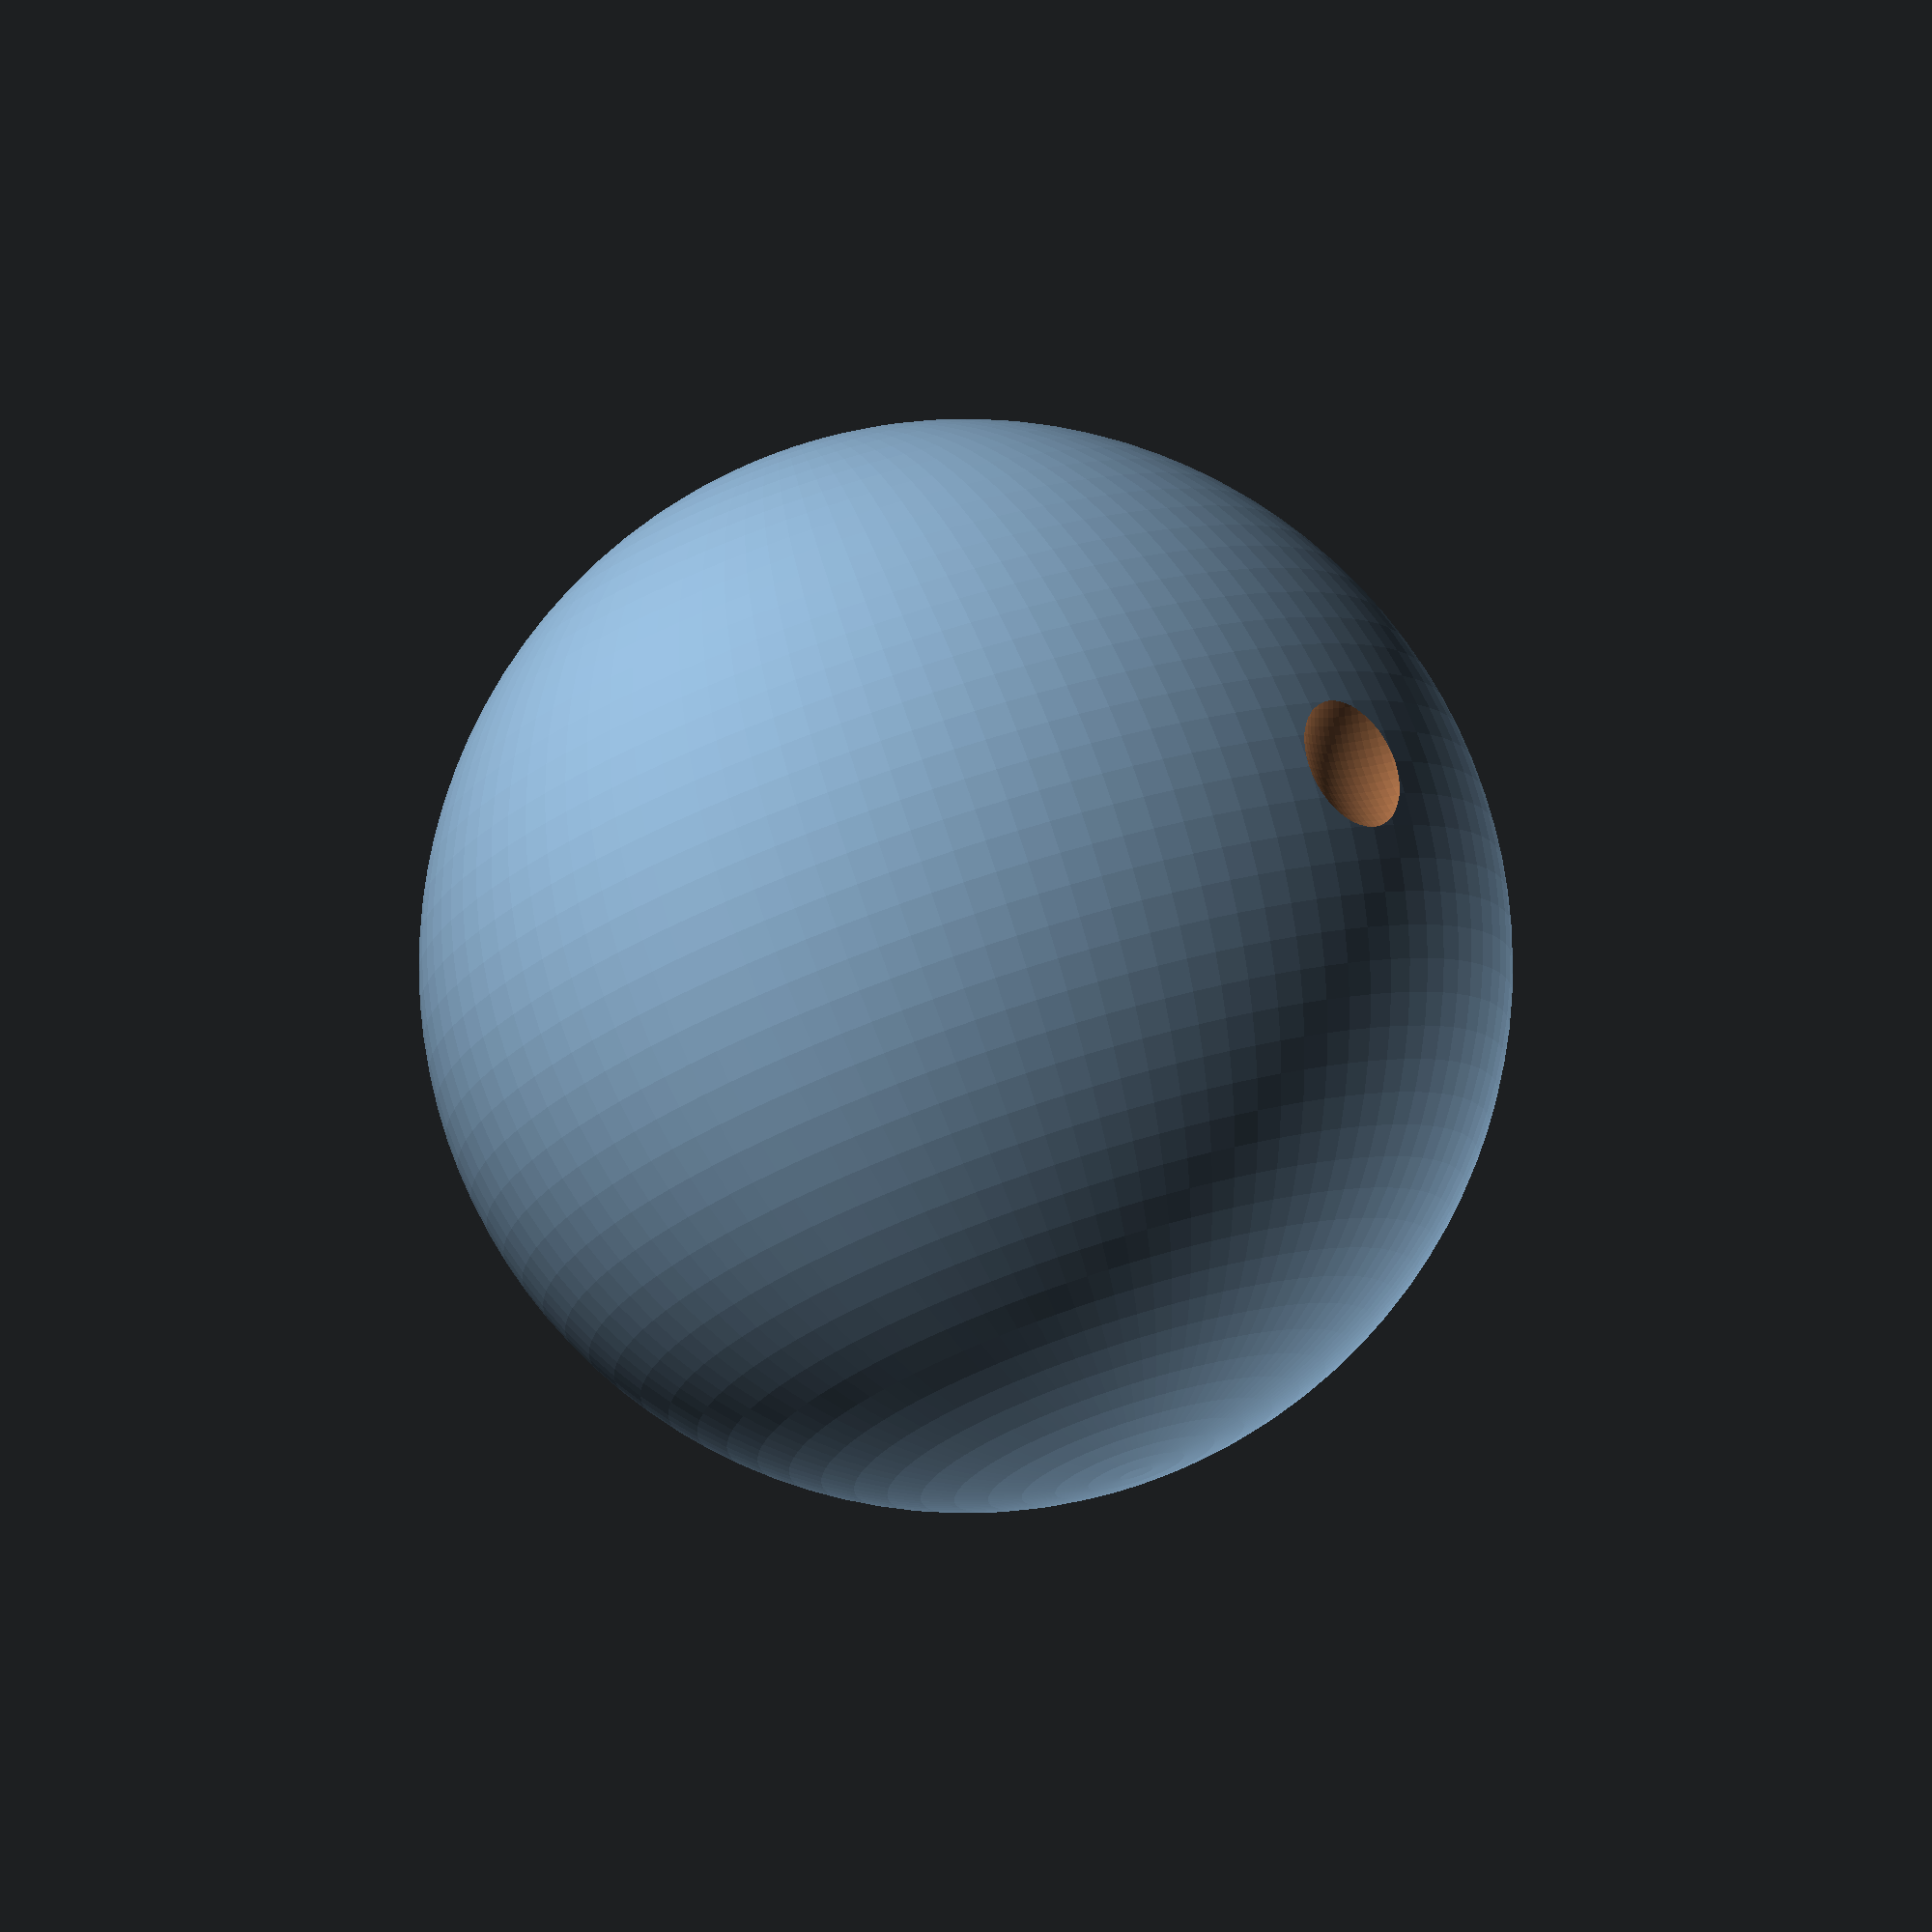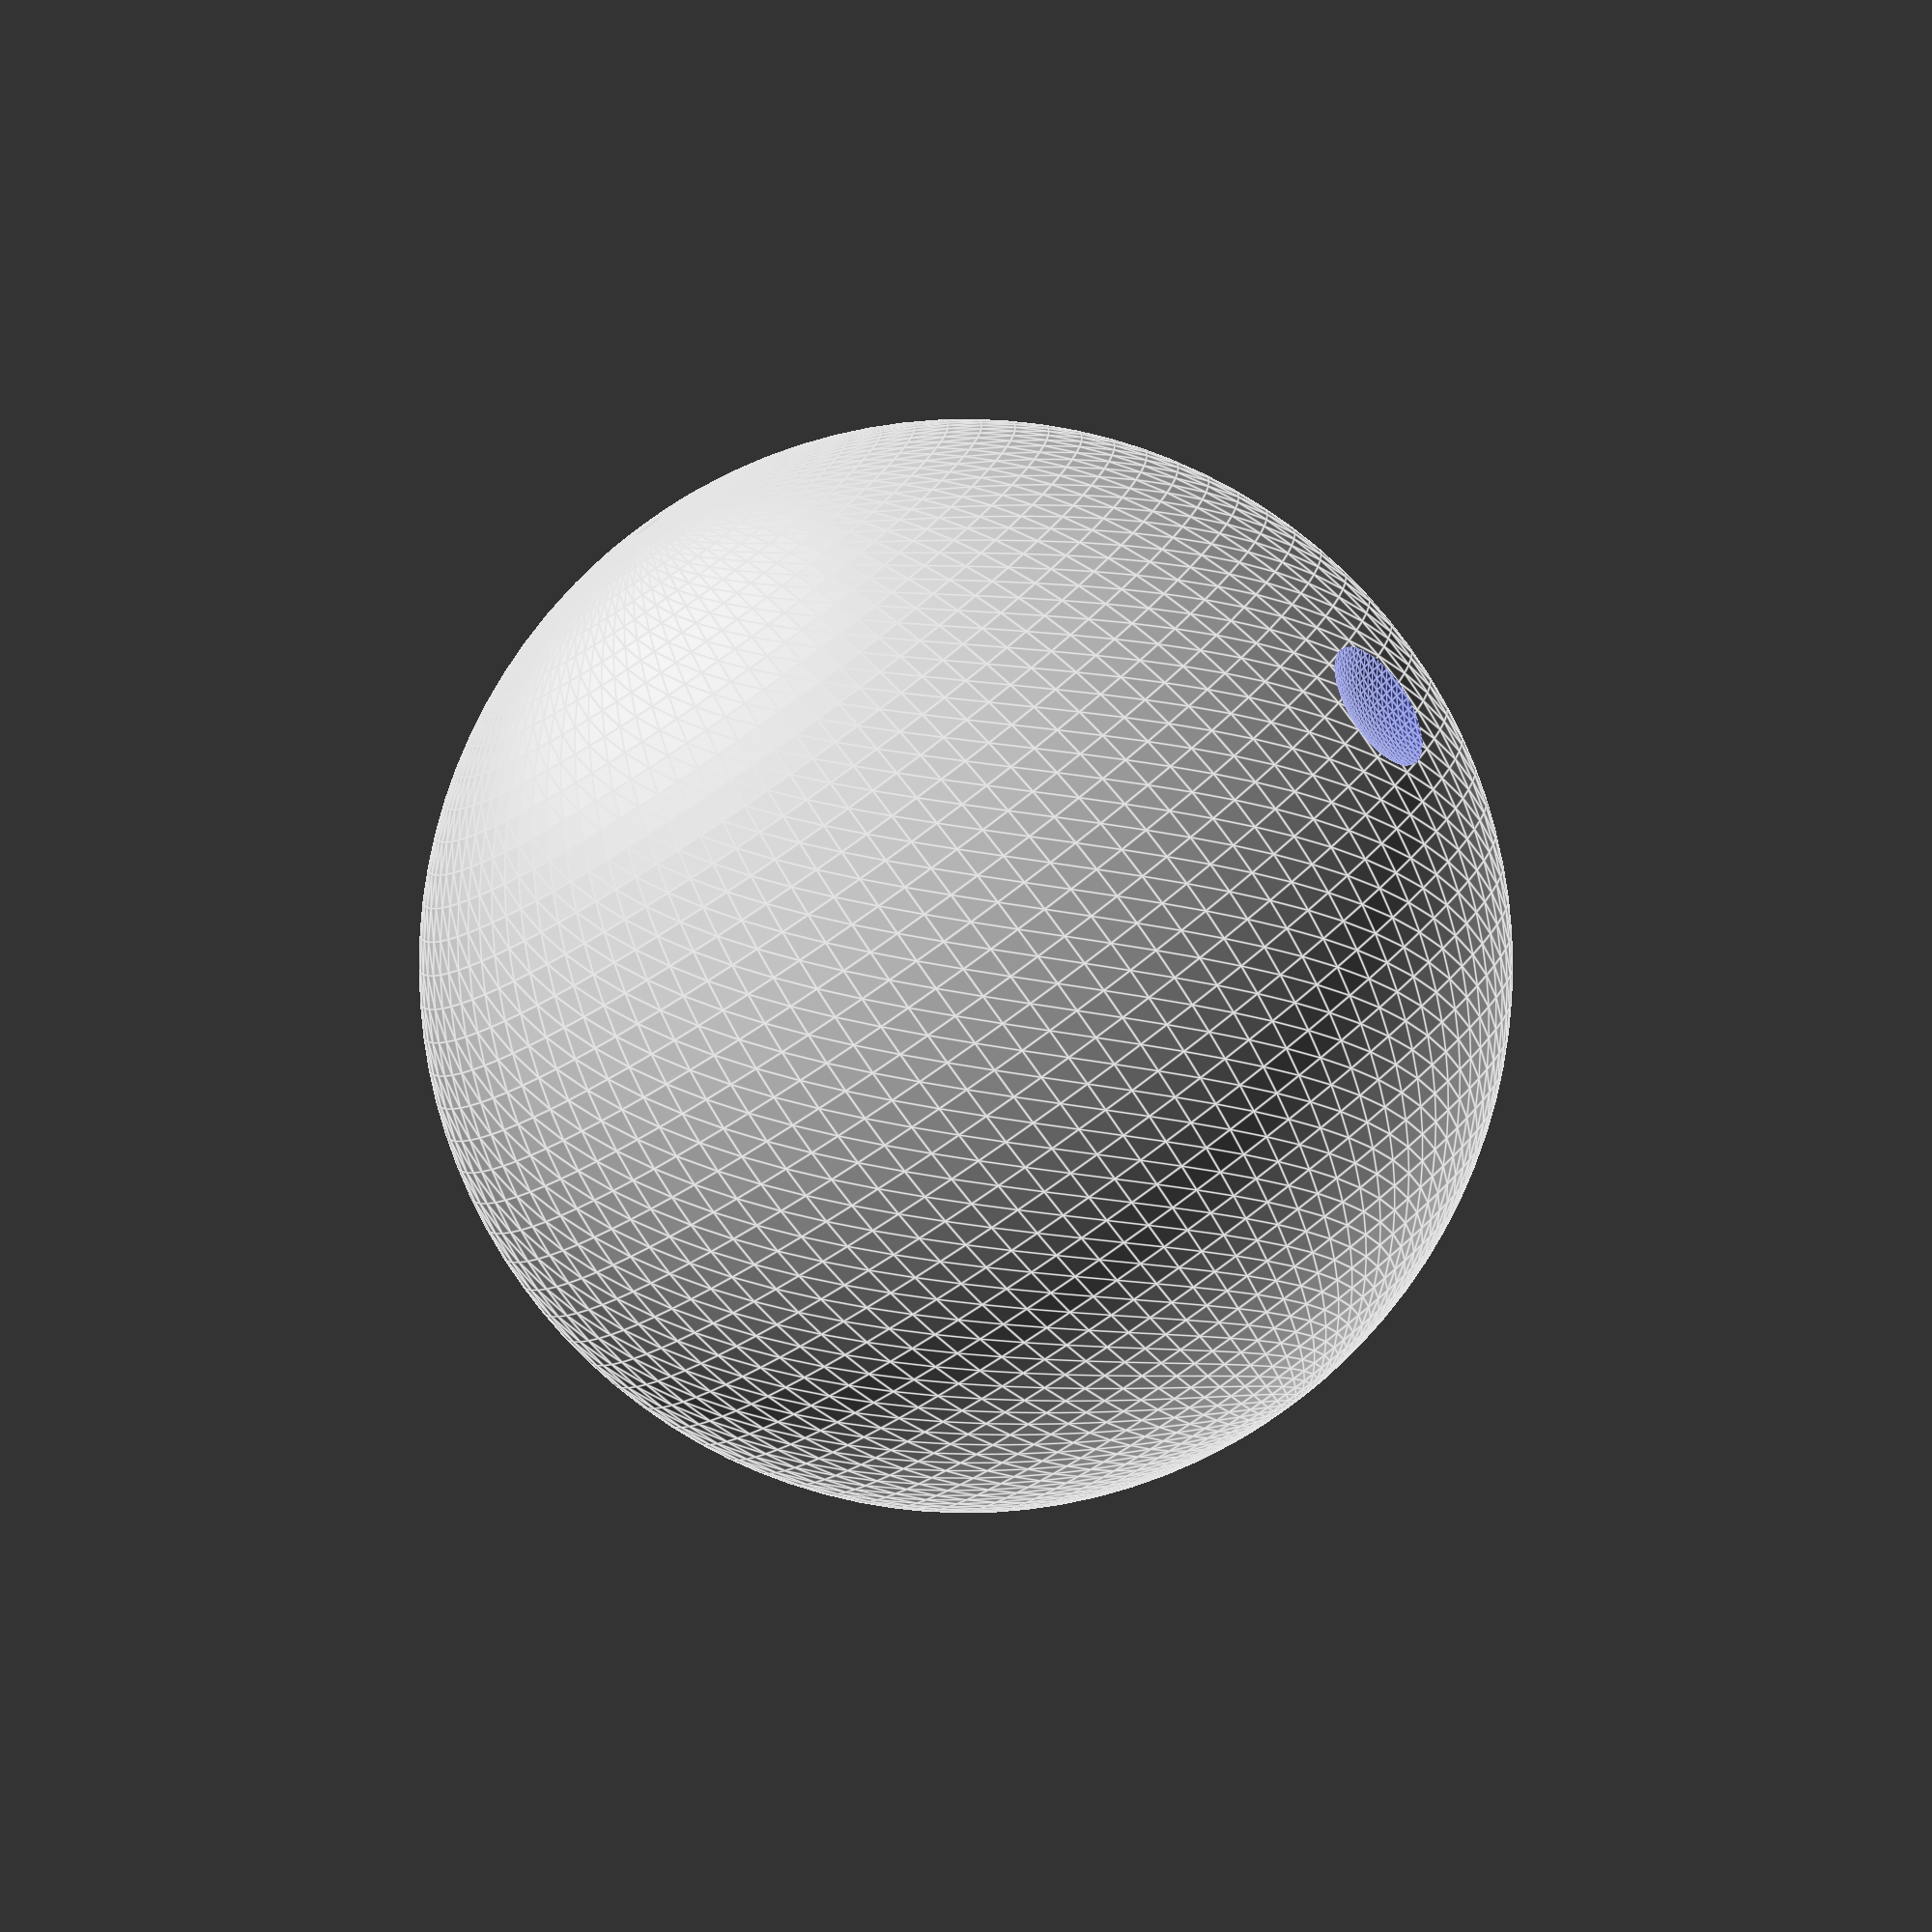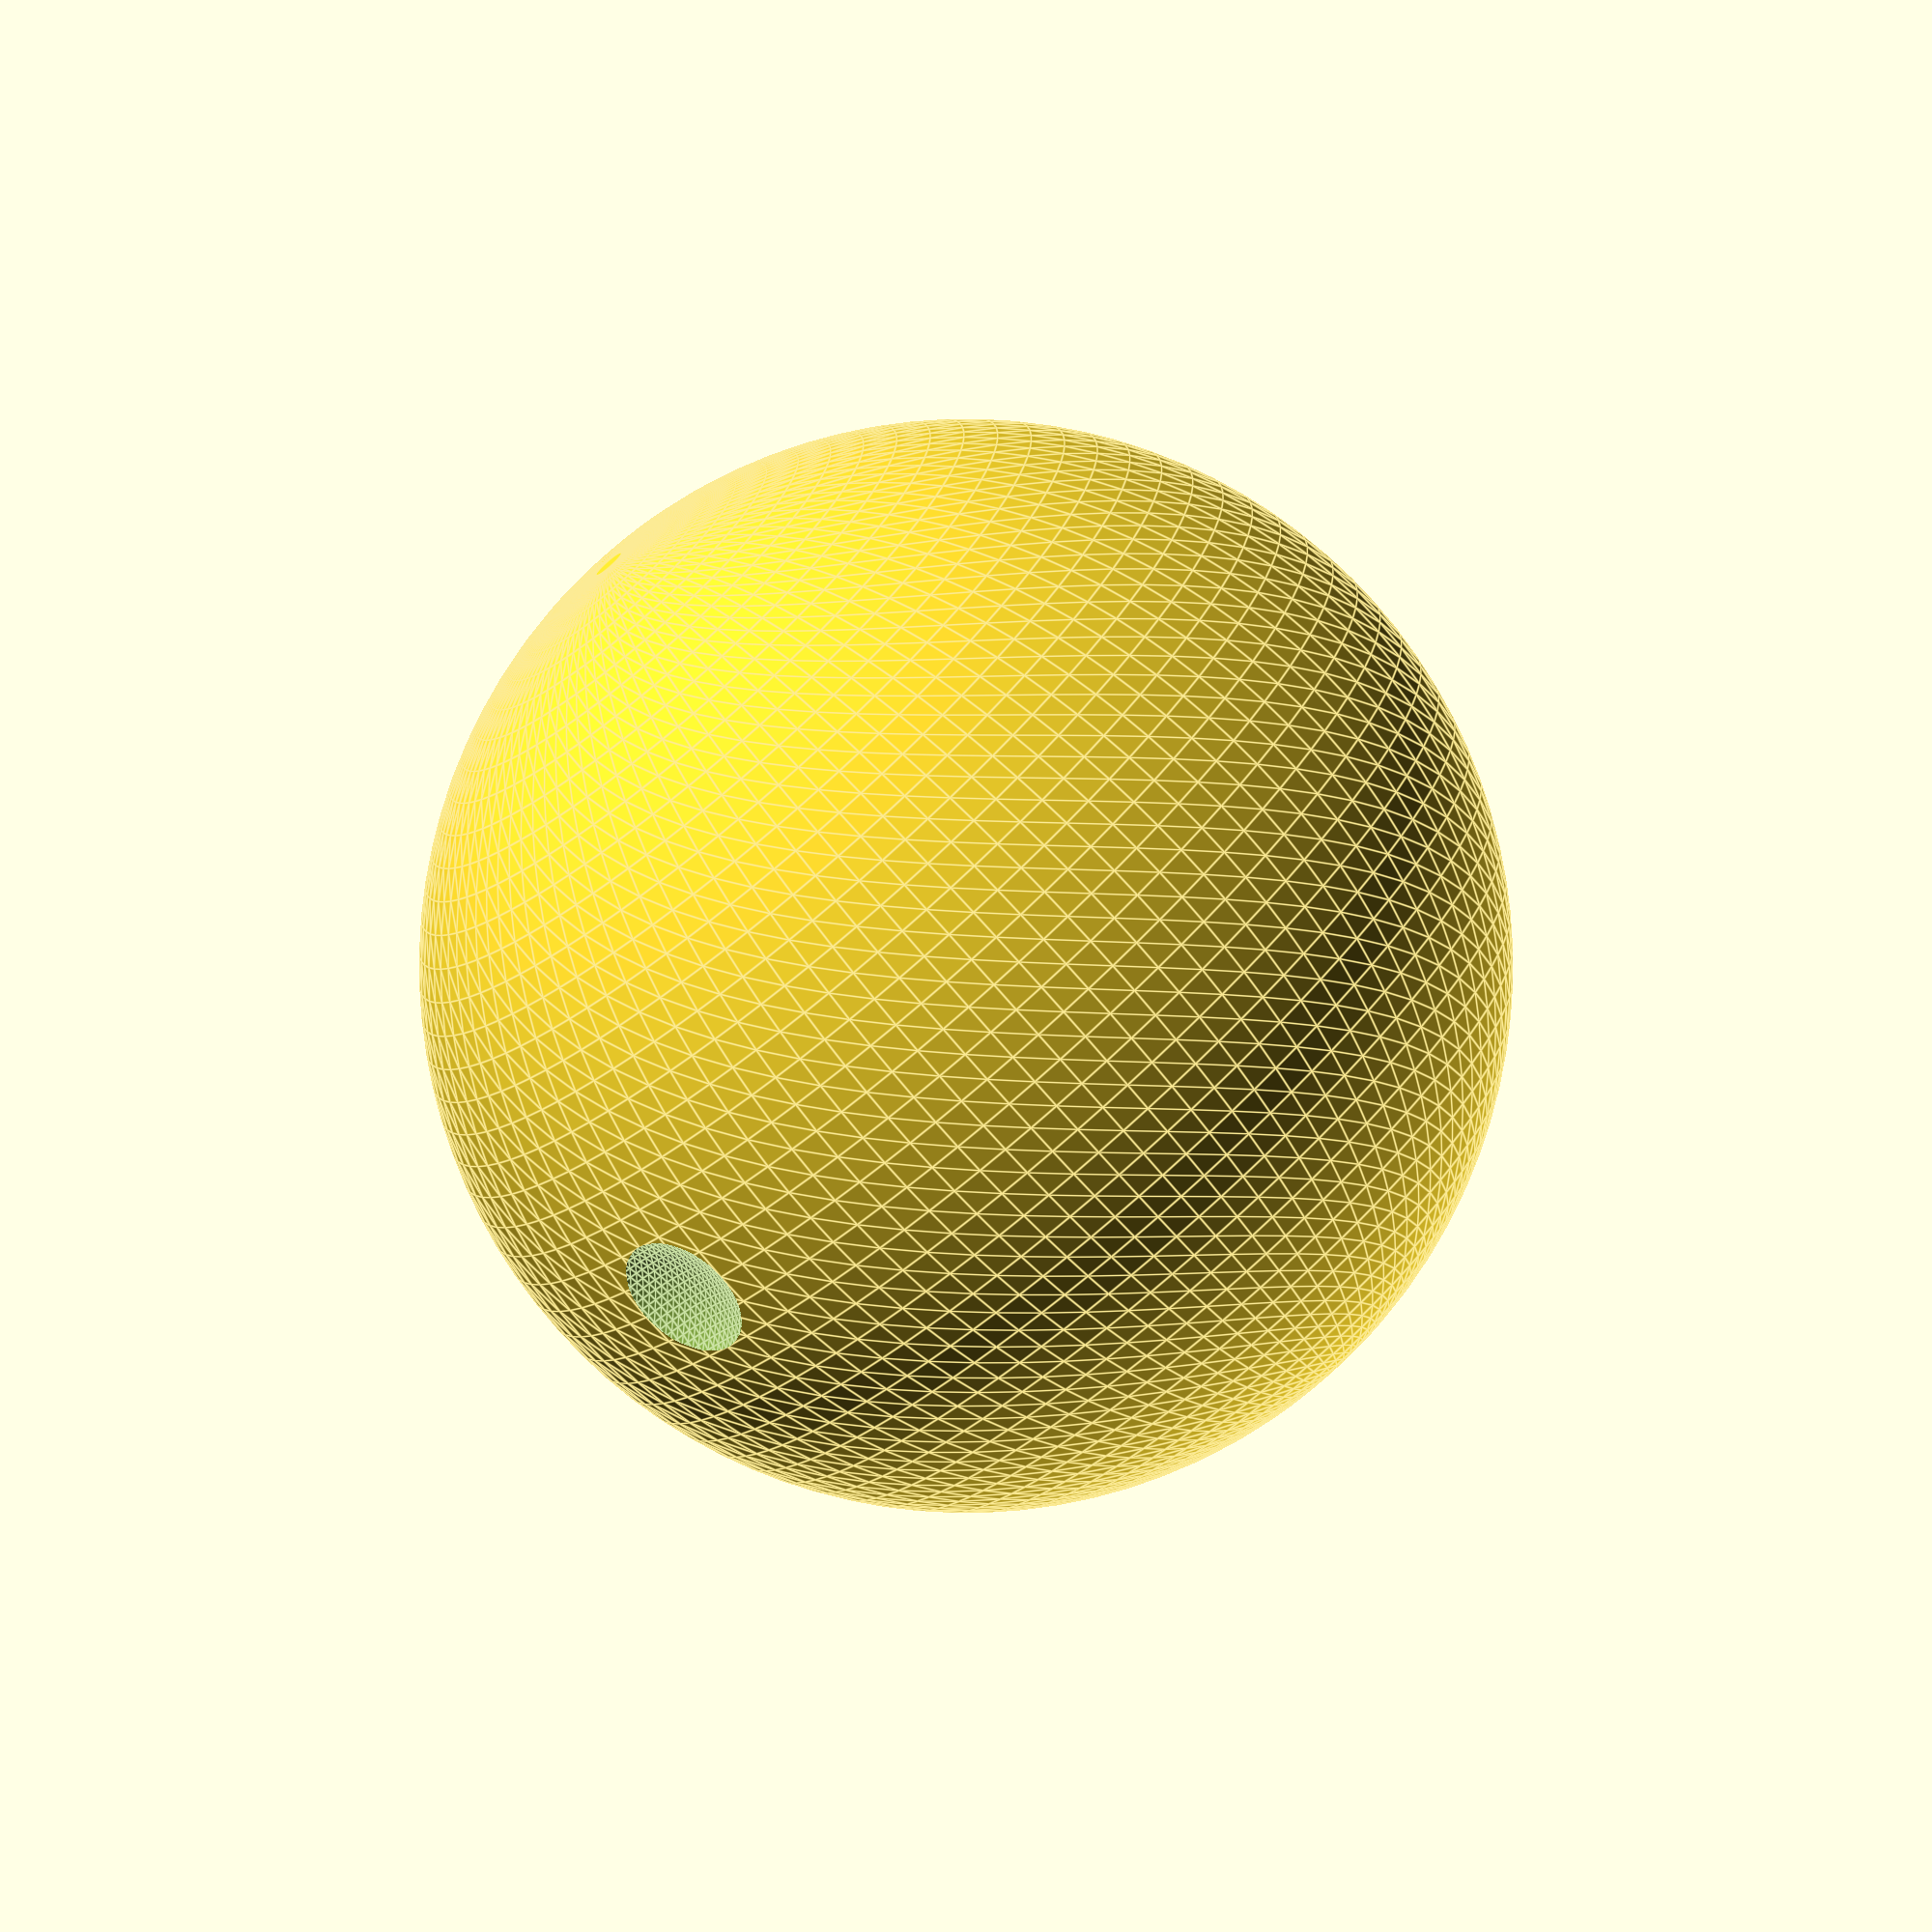
<openscad>
$fn = 101;
large_radius = 8;
dimple_radius = 1;
dimple_depth = 0.25;
dimple_border = dimple_radius * 0.1;

// distance from center to plane intersecting edge of dimple
//   args: large sphere radius, dimple radius
function dimple_distance(lr, dr) = sqrt(lr * lr - dr * dr);
// radius of the small sphere to cut a dimple
//   args: dimple_radius, dimple_depth
function small_radius(dr, dd) = (dr * dr + dd * dd) / (2 * dd);
// distance from center to center of small sphere
//   args: large radius, dimple radius, dimple depth
function small_distance(lr, dr, dd) = dimple_distance(lr, dr) - dd + small_radius(dr, dd);

// places a sphere such that it intersects a centered sphere of r=large_radius to create a dimple of radius dimple_radius and depth of dimple_depth from the rim of the dimple
module dimple(large_radius, dimple_radius, dimple_depth) {
    sr = small_radius(dimple_radius, dimple_depth);
    sd = small_distance(large_radius, dimple_radius, dimple_depth);
    translate([sd, 0, 0]) sphere(r=sr);
}

difference() {
    sphere(large_radius);
    dimple(large_radius, dimple_radius, dimple_depth);
}
</openscad>
<views>
elev=102.6 azim=41.5 roll=18.2 proj=o view=solid
elev=261.2 azim=338.9 roll=324.6 proj=o view=edges
elev=256.1 azim=313.4 roll=139.2 proj=o view=edges
</views>
